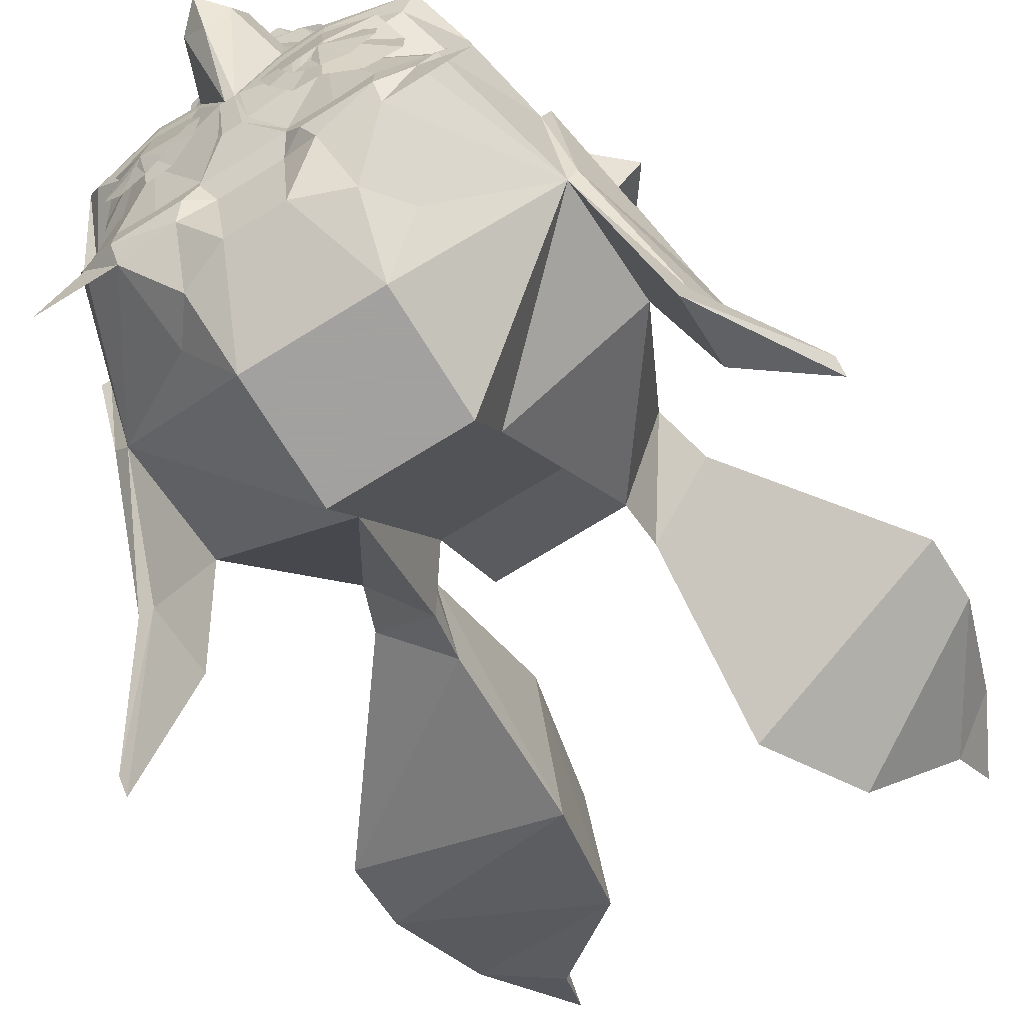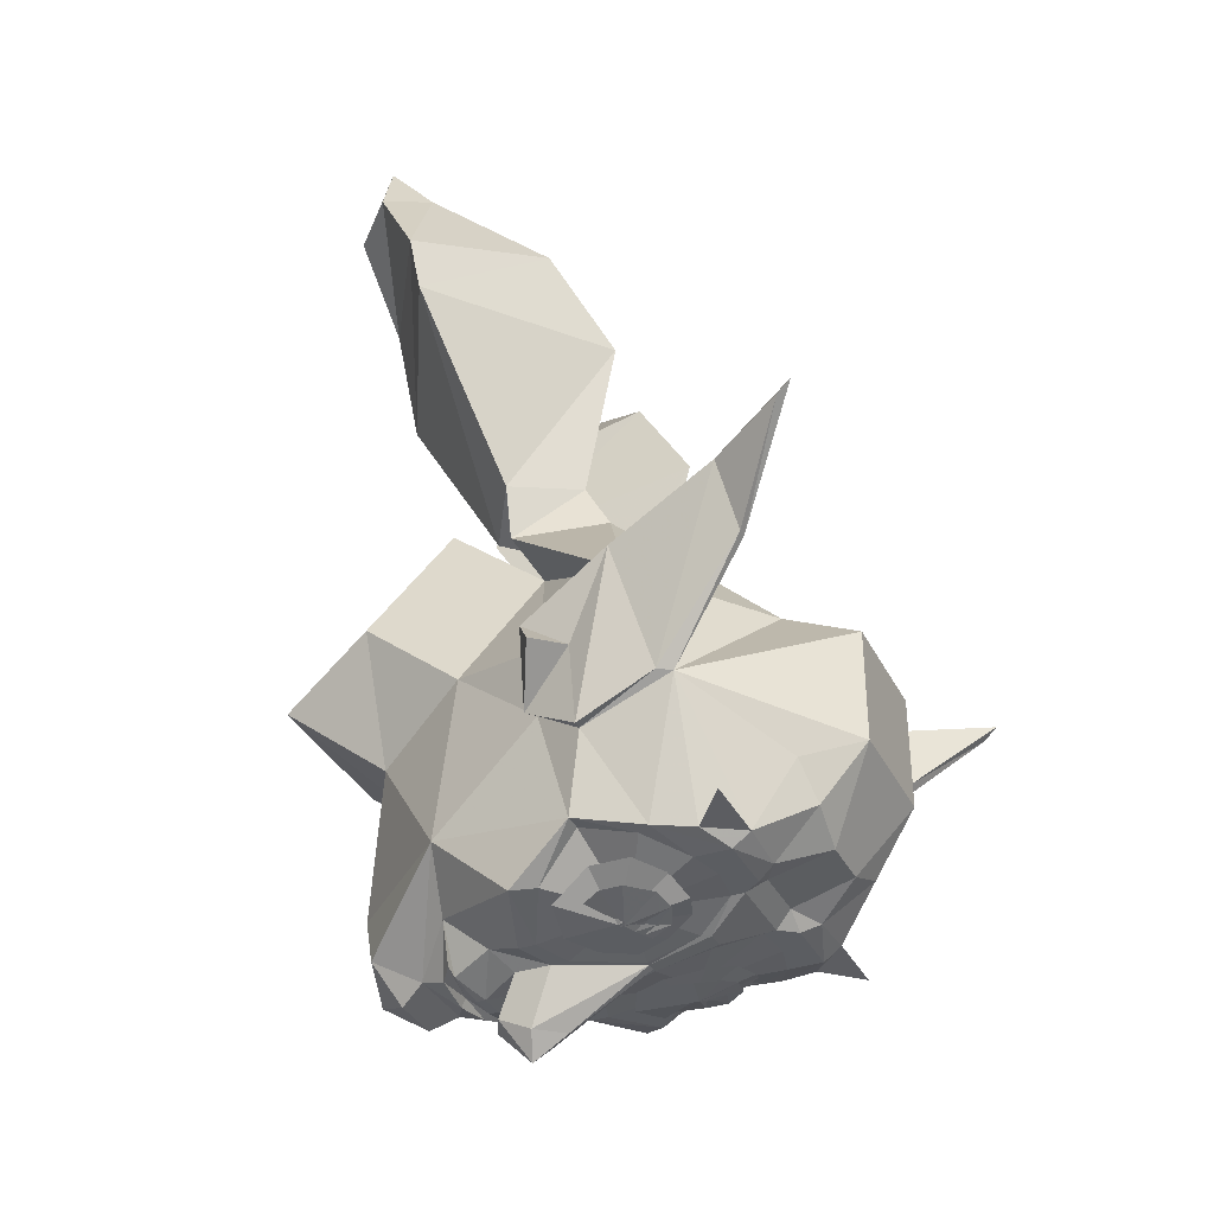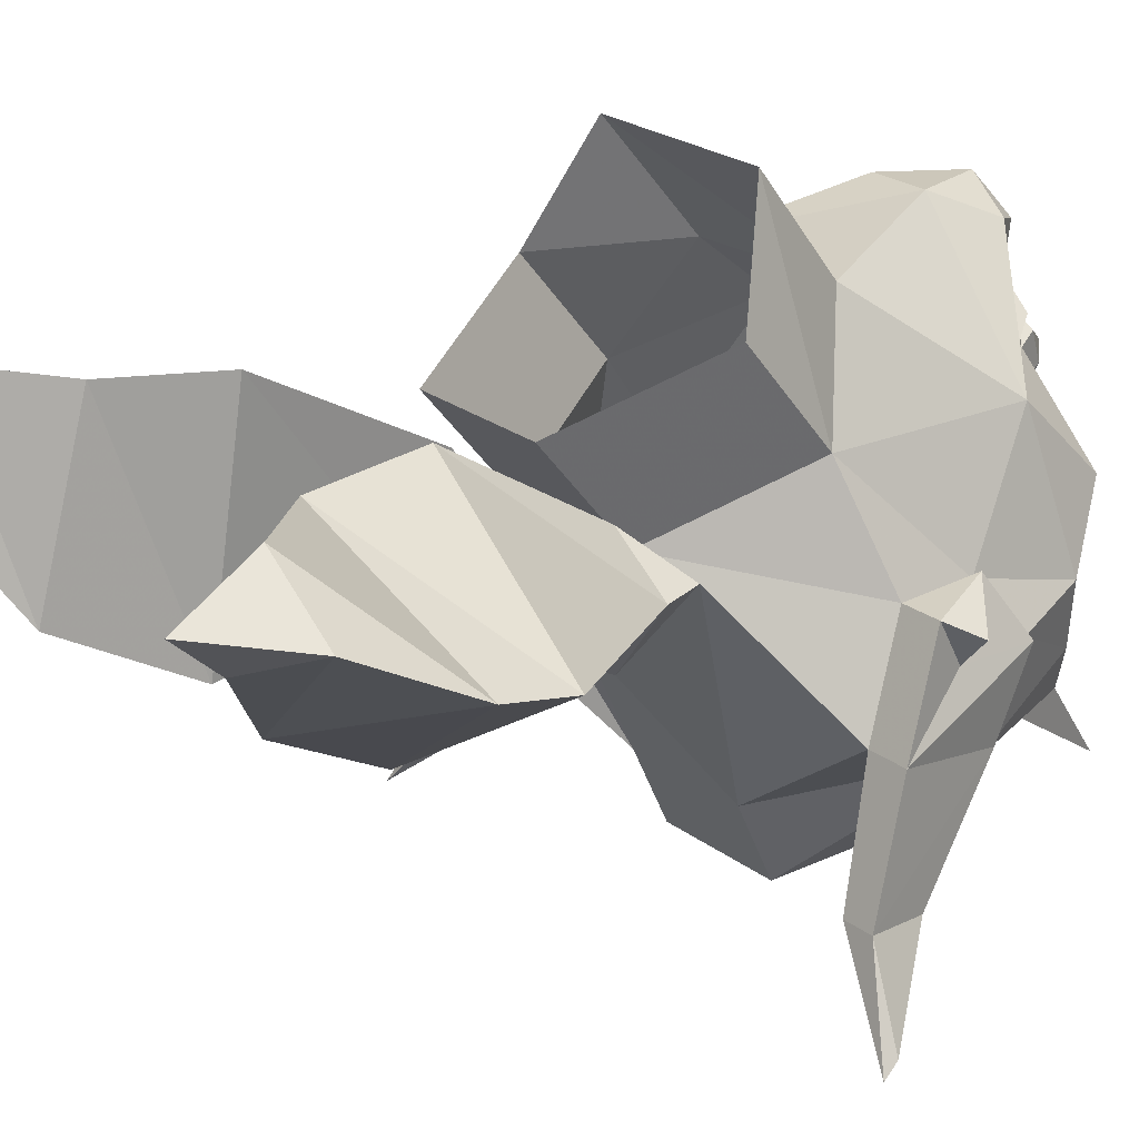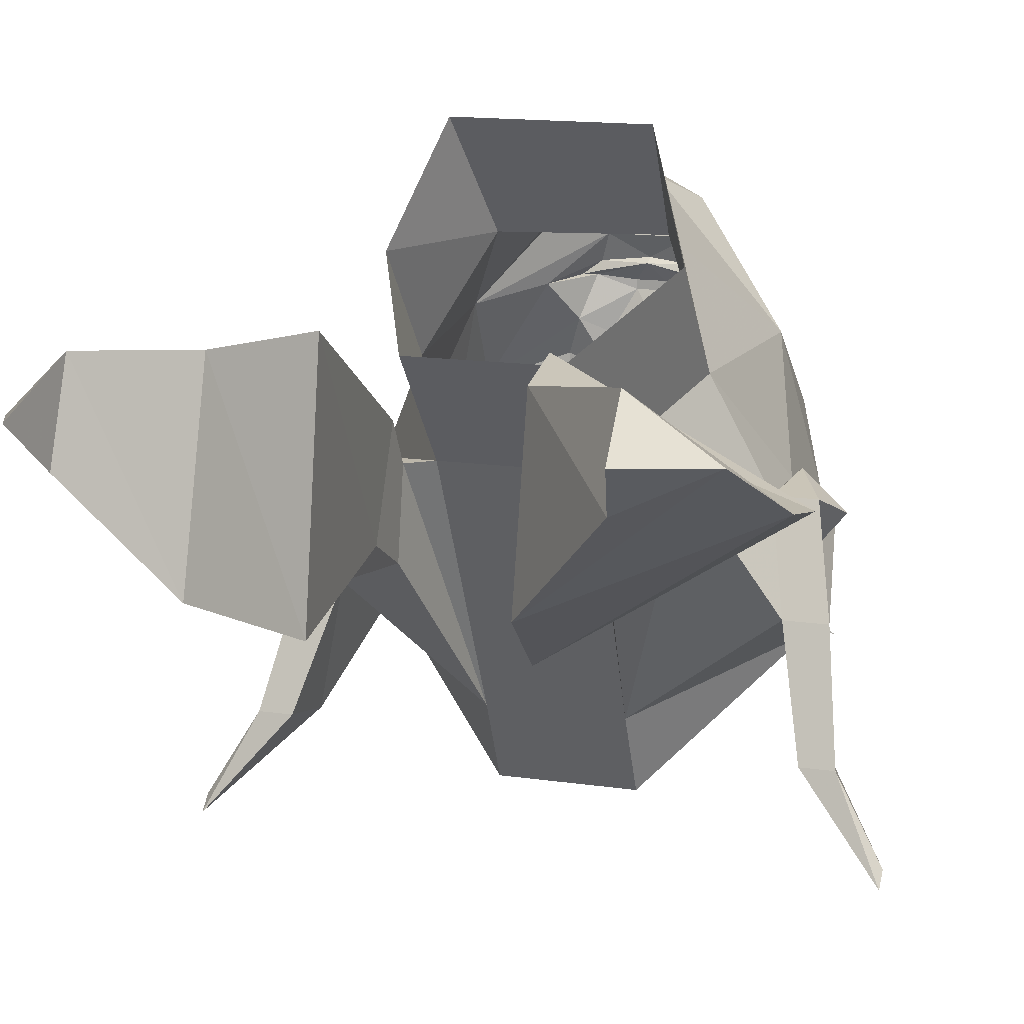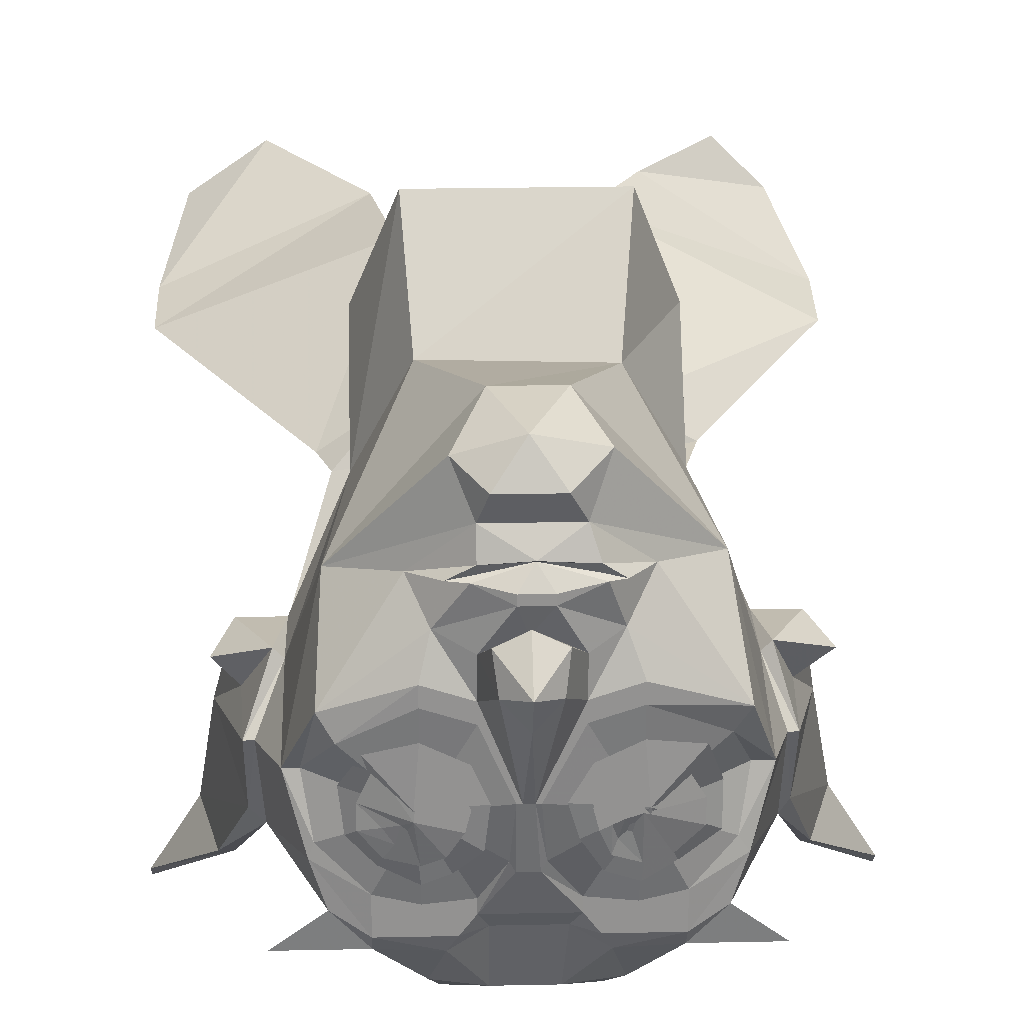
<metadata>
{"format":"obj","ext":"obj","renderer":"f3d","projection":"perspective","resolution":1024,"background":"white","views":[{"elev":-72.3,"azim":-148.3,"up":"+Y"},{"elev":-35.5,"azim":-66.0,"up":"+Z"},{"elev":23.3,"azim":51.5,"up":"+Y"},{"elev":14.0,"azim":18.4,"up":"+Y"},{"elev":23.8,"azim":178.0,"up":"+Y"}]}
</metadata>
<code>
v 0.09375 -0.3672 0.1719
v -0.02344 -0.3672 0.1719
v -0.125 -0.5 0.1094
v 0.09375 -0.5 0.1094
v 0.3203 -0.2734 -0.04688
v 0.3281 -0.1953 0.1641
v 0.2344 0.05469 0.3672
v 0.1406 -0.08594 0.4219
v 0.1016 0.05469 0.3672
v -0.1328 0.05469 0.3672
v -0.125 -0.3672 0.1719
v -0.3594 -0.2734 -0.04688
v -0.125 -0.5 -0.09375
v 0.09375 -0.5 -0.09375
v 0.1562 -0.4062 -0.1406
v 0.1797 -0.3359 -0.2656
v 0.2344 -0.2734 -0.2734
v 0.2578 -0.2031 -0.2656
v 0.3281 -0.1172 -0.1094
v 0.3438 -0.25 -0.04688
v 0.3984 -0.4141 0.125
v 0.375 -0.4141 0.125
v 0.375 -0.3906 0.2422
v 0.4297 -0.3906 0.2422
v 0.3984 -0.1953 0.1641
v 0.3594 -0.03125 0.07812
v 0.2891 -0.03125 0.07812
v 0.1406 0.05469 0.3984
v 0.1562 0.125 0.4375
v 0.2578 0.05469 0.4375
v 0.1562 -0.03906 0.5078
v -0.1484 0.3125 0.7656
v -0.1484 -0.08594 0.8281
v -0.1719 -0.03906 0.5078
v -0.1719 0.125 0.4375
v -0.5 0.125 0.7656
v -0.5 0.1484 0.8828
v -0.2344 0.3125 0.9297
v -0.2344 0.007812 1.016
v -0.2891 0.05469 0.4609
v -0.2656 0.05469 0.3672
v -0.1719 -0.08594 0.4219
v -0.1719 0.05469 0.3984
v -0.3594 0.3281 1.062
v -0.3594 0.1875 1.117
v -0.375 0.2656 1.203
v -0.4453 0.2422 1.062
v 0.1406 -0.1094 0.7656
v 0.1406 0.2891 0.6953
v 0.5078 0.125 0.7656
v 0.5078 0.1484 0.8828
v 0.1797 0.007812 0.9688
v 0.1797 0.2891 0.9062
v 0.3438 0.1875 1.117
v 0.3438 0.3281 1.062
v 0.3672 0.2656 1.203
v 0.4688 0.2422 1.062
v -0.3594 -0.1953 0.1641
v -0.4141 -0.4141 0.125
v -0.4297 -0.4141 0.125
v -0.375 -0.25 -0.04688
v -0.3594 -0.1172 -0.1094
v -0.2969 -0.2031 -0.2656
v -0.2734 -0.2734 -0.2734
v -0.2188 -0.3359 -0.2656
v -0.1953 -0.4062 -0.1406
v -0.1484 -0.4219 -0.2031
v -0.0625 -0.4141 -0.2344
v 0.03125 -0.4141 -0.2344
v 0.1094 -0.4219 -0.2031
v 0.08594 -0.3359 -0.2734
v 0.1797 -0.3047 -0.2891
v 0.3125 -0.3359 -0.2656
v -0.3281 -0.03125 0.07812
v -0.3984 -0.03125 0.07812
v -0.4297 -0.1953 0.1641
v -0.4688 -0.3906 0.2422
v -0.4141 -0.3906 0.2422
v -0.5469 -0.5469 0.2891
v -0.5469 -0.5234 0.2656
v -0.375 -0.1172 -0.1094
v -0.3281 -0.03125 -0.04688
v -0.3281 -0.08594 -0.2422
v -0.2812 -0.1797 -0.2656
v -0.2188 -0.2422 -0.2891
v -0.2188 -0.3047 -0.2891
v -0.3516 -0.3359 -0.2656
v -0.1641 -0.09375 -0.3438
v -0.0625 -0.08594 -0.3438
v -0.07812 -0.1406 -0.3359
v -0.1094 -0.1953 -0.3203
v -0.1562 -0.2109 -0.3203
v -0.2031 -0.1953 -0.2969
v -0.2578 -0.1562 -0.2891
v -0.2578 -0.08594 -0.2891
v -0.2344 -0.01562 -0.3281
v -0.1562 0 -0.3438
v -0.09375 -0.03125 -0.3438
v 0.125 -0.09375 -0.3438
v 0.03906 -0.1562 -0.3359
v 0.03125 -0.08594 -0.3438
v 0.05469 -0.03125 -0.3438
v 0.1172 0 -0.3438
v 0.1875 -0.02344 -0.3281
v 0.2188 -0.08594 -0.2891
v 0.2109 -0.1562 -0.2891
v 0.1719 -0.1953 -0.2969
v 0.1172 -0.2109 -0.3203
v 0.07812 -0.1953 -0.3203
v -0.1562 -0.1016 -0.3438
v -0.09375 -0.09375 -0.3438
v -0.1328 -0.1094 -0.3438
v -0.1406 -0.125 -0.3359
v -0.1562 -0.1797 -0.3281
v -0.1953 -0.1719 -0.3203
v -0.2344 -0.1328 -0.3203
v -0.2344 -0.09375 -0.3203
v -0.2031 -0.03906 -0.3281
v -0.1562 -0.02344 -0.3438
v -0.1094 -0.04688 -0.3438
v -0.1172 -0.1641 -0.3359
v -0.125 -0.1406 -0.3359
v -0.1172 -0.1172 -0.3438
v -0.1016 -0.125 -0.3438
v 0.125 -0.1094 -0.3438
v 0.0625 -0.125 -0.3438
v 0.05469 -0.09375 -0.3438
v 0.07812 -0.04688 -0.3438
v 0.1172 -0.02344 -0.3438
v 0.1719 -0.03906 -0.3281
v 0.1953 -0.09375 -0.3203
v 0.1406 -0.1172 -0.3359
v 0.1328 -0.125 -0.3359
v 0.1172 -0.1797 -0.3281
v 0.08594 -0.1641 -0.3359
v 0.1484 -0.1484 -0.3281
v 0.1953 -0.1328 -0.3203
v 0.1641 -0.1719 -0.3203
v 0.1641 -0.125 -0.3281
v 0.007812 -0.1797 -0.3203
v 0.04688 -0.2734 -0.2891
v 0 -0.1953 -0.3203
v 0 -0.08594 -0.3438
v 0.1172 -0.1094 -0.3203
v 0.04688 -0.25 -0.2891
v 0.1172 -0.2578 -0.2891
v 0.07031 -0.3047 -0.2891
v 0.03125 -0.3047 -0.2656
v -0.08594 -0.2734 -0.2891
v -0.03125 -0.1953 -0.3203
v -0.007812 -0.08594 -0.3438
v 0.04688 0.02344 -0.3438
v 0.1172 0.04688 -0.3438
v 0.2188 -0.007812 -0.3281
v 0.2656 -0.08594 -0.2422
v 0.25 -0.1797 -0.2656
v 0.1797 -0.2422 -0.2891
v 0.04688 0.05469 -0.3438
v 0.1172 0.07812 -0.3438
v 0.2422 0.03125 -0.3203
v 0.2891 -0.08594 -0.2422
v 0.02344 0.1016 -0.4297
v 0.04688 0.1172 -0.3438
v 0.1016 0.1406 -0.3203
v 0.1328 0.1953 -0.2734
v 0.2344 0.1641 -0.1875
v 0.2891 -0.03125 -0.04688
v -0.01562 0.05469 -0.4297
v -0.01562 0.1172 -0.4688
v 0.03125 0.1562 -0.4062
v -0.01562 0.1797 -0.4062
v -0.01562 0.1406 -0.3438
v 0 0.1875 -0.3594
v 0.05469 0.2109 -0.3438
v 0.08594 0.2109 -0.3359
v 0.04688 0.2344 -0.3438
v 0.04688 0.2812 -0.3281
v 0.07812 0.3516 -0.2891
v 0.03125 0.3984 -0.1875
v 0.1172 0.3438 0.04688
v 0.2031 0.1562 0.125
v 0.3047 -0.01562 -0.04688
v 0.3438 -0.1172 -0.1094
v 0.5078 -0.5234 0.2656
v 0.5078 -0.5469 0.2891
v -0.1094 0.2109 -0.3438
v -0.1016 0.2188 -0.3359
v -0.02344 0.2344 -0.3359
v -0.04688 0.2031 -0.3594
v -0.04688 0.1875 -0.3594
v -0.1328 0.1406 -0.3203
v -0.1719 0.2031 -0.2734
v -0.1328 0.2109 -0.3359
v -0.1016 0.2344 -0.3438
v -0.02344 0.2422 -0.3516
v 0.04688 0.2188 -0.3359
v 0 0.2031 -0.3594
v -0.08594 0.1172 -0.3438
v -0.08594 0.05469 -0.3438
v -0.1562 0.07812 -0.3438
v -0.2891 0.03125 -0.3203
v -0.2656 0.1797 -0.1875
v -0.08594 0.2812 -0.3281
v -0.08594 -0.25 -0.2891
v -0.03906 -0.1797 -0.3203
v -0.02344 -0.08594 -0.3438
v -0.05469 0.1016 -0.4297
v -0.0625 0.1562 -0.4062
v -0.03125 -0.08594 -0.3438
v -0.08594 0.02344 -0.3438
v -0.1562 -0.1094 -0.3203
v -0.1562 0.04688 -0.3438
v -0.2656 -0.007812 -0.3125
v -0.2422 0.1562 0.125
v -0.1484 0.3359 0.04688
v -0.07031 0.3984 -0.1875
v -0.1172 0.3594 -0.2891
v -0.0625 0.3281 -0.3516
v 0.03125 0.3281 -0.3516
v -0.01562 0.3906 -0.3203
v -0.1719 0.5234 0.1953
v 0.1328 0.5234 0.1953
v 0.2031 0.3359 0.2734
v -0.3438 -0.01562 -0.04688
v -0.3828 -0.1094 0.03125
v -0.4375 -0.0625 0.02344
v -0.07031 -0.3047 -0.2656
v -0.125 -0.3359 -0.2734
v -0.1094 -0.3047 -0.2891
v -0.1562 -0.2578 -0.2891
v 0.3906 -0.0625 0.02344
v 0.3516 -0.1094 0.03125
v -0.2969 -0.08594 -0.2422
v -0.1328 0.2344 0.5156
v -0.2422 0.3359 0.2734
v 0.1016 0.2344 0.5156
f 1 2 3
f 1 3 4
f 1 8 9
f 1 9 10
f 1 10 2
f 2 10 11
f 2 11 3
f 3 13 4
f 4 13 14
f 8 28 9
f 32 33 34
f 32 34 35
f 32 38 33
f 33 38 39
f 39 38 44
f 39 44 45
f 45 44 46
f 43 42 11
f 43 11 10
f 48 49 29
f 48 29 31
f 48 52 49
f 49 52 53
f 53 52 54
f 53 54 55
f 54 56 55
f 13 68 69
f 13 69 14
f 1 4 5
f 1 5 6
f 1 6 7
f 1 7 8
f 3 11 12
f 3 12 13
f 4 14 5
f 5 14 15
f 6 9 28
f 6 28 7
f 32 35 36
f 32 36 37
f 32 37 38
f 33 39 36
f 33 36 40
f 33 40 34
f 35 40 36
f 39 45 37
f 39 37 36
f 45 46 47
f 45 47 37
f 37 47 38
f 38 47 44
f 44 47 46
f 43 10 41
f 48 31 50
f 48 50 51
f 48 51 52
f 49 53 50
f 49 50 30
f 49 30 29
f 53 55 51
f 53 51 50
f 55 56 57
f 55 57 51
f 51 57 52
f 52 57 54
f 54 57 56
f 11 58 12
f 12 66 13
f 13 66 67
f 13 67 68
f 14 69 70
f 14 70 15
f 42 41 58
f 42 58 11
f 41 10 58
f 50 31 30
f 224 225 226
f 182 231 232
f 5 15 16
f 5 16 17
f 5 19 20
f 5 20 21
f 5 21 22
f 12 59 60
f 12 60 61
f 12 61 62
f 12 64 65
f 12 65 66
f 15 70 16
f 16 70 71
f 59 79 80
f 59 80 60
f 141 147 148
f 141 148 149
f 141 149 142
f 142 149 150
f 142 150 151
f 143 151 152
f 152 151 158
f 152 158 153
f 153 158 159
f 153 159 154
f 154 159 160
f 154 160 155
f 155 160 161
f 162 151 168
f 162 168 169
f 21 184 22
f 22 184 185
f 150 206 151
f 151 206 168
f 168 206 207
f 168 207 169
f 209 210 199
f 209 199 206
f 210 212 200
f 210 200 199
f 200 212 201
f 201 212 213
f 201 213 83
f 68 227 69
f 69 227 148
f 69 148 71
f 69 71 70
f 227 68 228
f 227 229 149
f 227 149 148
f 228 67 65
f 213 233 83
f 10 9 236
f 10 236 234
f 228 68 67
f 65 67 66
f 5 17 18
f 5 18 19
f 5 22 6
f 6 22 23
f 6 23 24
f 6 24 25
f 6 25 26
f 6 26 27
f 6 27 9
f 12 58 59
f 12 62 63
f 12 63 64
f 58 10 74
f 58 74 75
f 58 75 76
f 58 76 77
f 58 77 78
f 58 78 59
f 59 78 79
f 61 81 62
f 62 82 83
f 62 83 63
f 63 86 64
f 158 151 162
f 158 162 163
f 158 163 164
f 158 164 159
f 159 164 160
f 160 164 165
f 160 165 166
f 160 166 161
f 161 166 167
f 161 167 19
f 161 19 18
f 162 169 170
f 162 170 163
f 163 172 173
f 163 173 164
f 164 173 174
f 164 174 165
f 165 174 175
f 165 175 176
f 165 176 177
f 165 177 166
f 166 177 178
f 167 181 27
f 167 27 182
f 167 182 183
f 167 183 19
f 19 183 20
f 22 185 23
f 23 185 24
f 24 185 184
f 186 190 191
f 186 191 192
f 186 192 193
f 190 173 172
f 190 172 198
f 190 198 191
f 191 198 199
f 191 199 200
f 191 200 201
f 191 201 192
f 192 201 202
f 192 202 203
f 192 203 194
f 192 194 193
f 203 195 194
f 195 203 177
f 195 177 176
f 169 207 208
f 169 208 171
f 169 171 170
f 201 83 202
f 202 83 82
f 202 217 203
f 203 217 218
f 203 218 177
f 177 218 219
f 177 219 178
f 181 223 9
f 181 9 27
f 224 75 74
f 74 10 214
f 74 214 82
f 198 208 199
f 199 208 207
f 199 207 206
f 77 80 79
f 77 79 78
f 182 27 26
f 214 10 234
f 214 234 235
f 9 223 236
f 18 17 72
f 7 28 29
f 7 29 30
f 7 30 8
f 8 30 31
f 8 31 28
f 34 40 41
f 34 41 42
f 34 42 35
f 35 42 43
f 35 43 40
f 43 41 40
f 31 29 28
f 16 71 72
f 16 72 17
f 16 17 73
f 64 86 65
f 64 65 87
f 227 228 229
f 228 65 86
f 228 86 229
f 72 71 147
f 147 71 148
f 60 80 77
f 60 77 61
f 61 77 76
f 61 76 81
f 62 81 82
f 63 83 84
f 63 84 85
f 63 85 86
f 140 141 142
f 140 142 143
f 140 145 141
f 141 145 146
f 141 146 147
f 142 151 143
f 155 161 156
f 156 161 18
f 156 18 157
f 157 18 72
f 157 72 147
f 157 147 146
f 163 170 171
f 163 171 172
f 166 178 179
f 166 179 180
f 166 180 181
f 166 181 167
f 20 183 25
f 20 25 24
f 20 24 21
f 21 24 184
f 150 204 205
f 150 205 206
f 209 206 205
f 202 82 214
f 202 214 215
f 202 215 216
f 202 216 217
f 178 219 220
f 178 220 179
f 179 220 216
f 179 216 215
f 179 215 180
f 180 215 221
f 180 221 222
f 180 222 181
f 181 222 223
f 224 74 82
f 224 82 81
f 224 81 225
f 75 225 76
f 76 225 81
f 229 86 85
f 229 85 230
f 229 230 149
f 149 230 204
f 149 204 150
f 218 217 220
f 218 220 219
f 198 172 171
f 198 171 208
f 182 232 183
f 183 232 25
f 25 232 26
f 83 233 84
f 216 220 217
f 214 235 215
f 215 235 221
f 88 89 90
f 88 91 92
f 88 93 94
f 88 95 96
f 88 97 98
f 99 100 101
f 99 102 103
f 99 104 105
f 99 106 107
f 99 108 109
f 88 90 91
f 88 92 93
f 88 94 95
f 88 96 97
f 88 98 89
f 99 101 102
f 99 103 104
f 99 105 106
f 99 107 108
f 99 109 100
f 110 111 112
f 110 112 113
f 110 113 114
f 110 114 115
f 110 115 116
f 110 116 117
f 110 117 118
f 110 118 119
f 110 119 120
f 110 120 111
f 121 114 122
f 121 122 123
f 121 123 124
f 124 123 111
f 111 123 112
f 113 122 114
f 125 126 127
f 125 127 128
f 125 128 129
f 125 129 130
f 125 130 131
f 125 131 132
f 125 132 133
f 125 133 134
f 125 134 135
f 125 135 126
f 136 137 138
f 136 138 134
f 136 134 133
f 136 139 137
f 137 139 131
f 131 139 132
f 112 123 122
f 112 122 113
f 136 133 132
f 136 132 139
f 140 143 144
f 140 144 145
f 143 152 144
f 144 152 153
f 144 153 154
f 144 154 155
f 144 155 156
f 144 156 157
f 144 157 146
f 144 146 145
f 209 205 211
f 209 211 210
f 210 211 212
f 84 233 211
f 84 211 85
f 85 211 230
f 230 211 204
f 204 211 205
f 211 213 212
f 213 211 233
f 186 187 188
f 186 188 189
f 186 193 187
f 188 196 174
f 188 174 197
f 188 197 189
f 175 174 196
f 186 189 190
f 187 193 194
f 187 194 188
f 188 194 195
f 188 195 176
f 188 176 196
f 189 197 173
f 189 173 190
f 175 196 176
f 174 173 197
f 224 226 75
f 75 226 225
f 182 26 231
f 26 232 231

</code>
